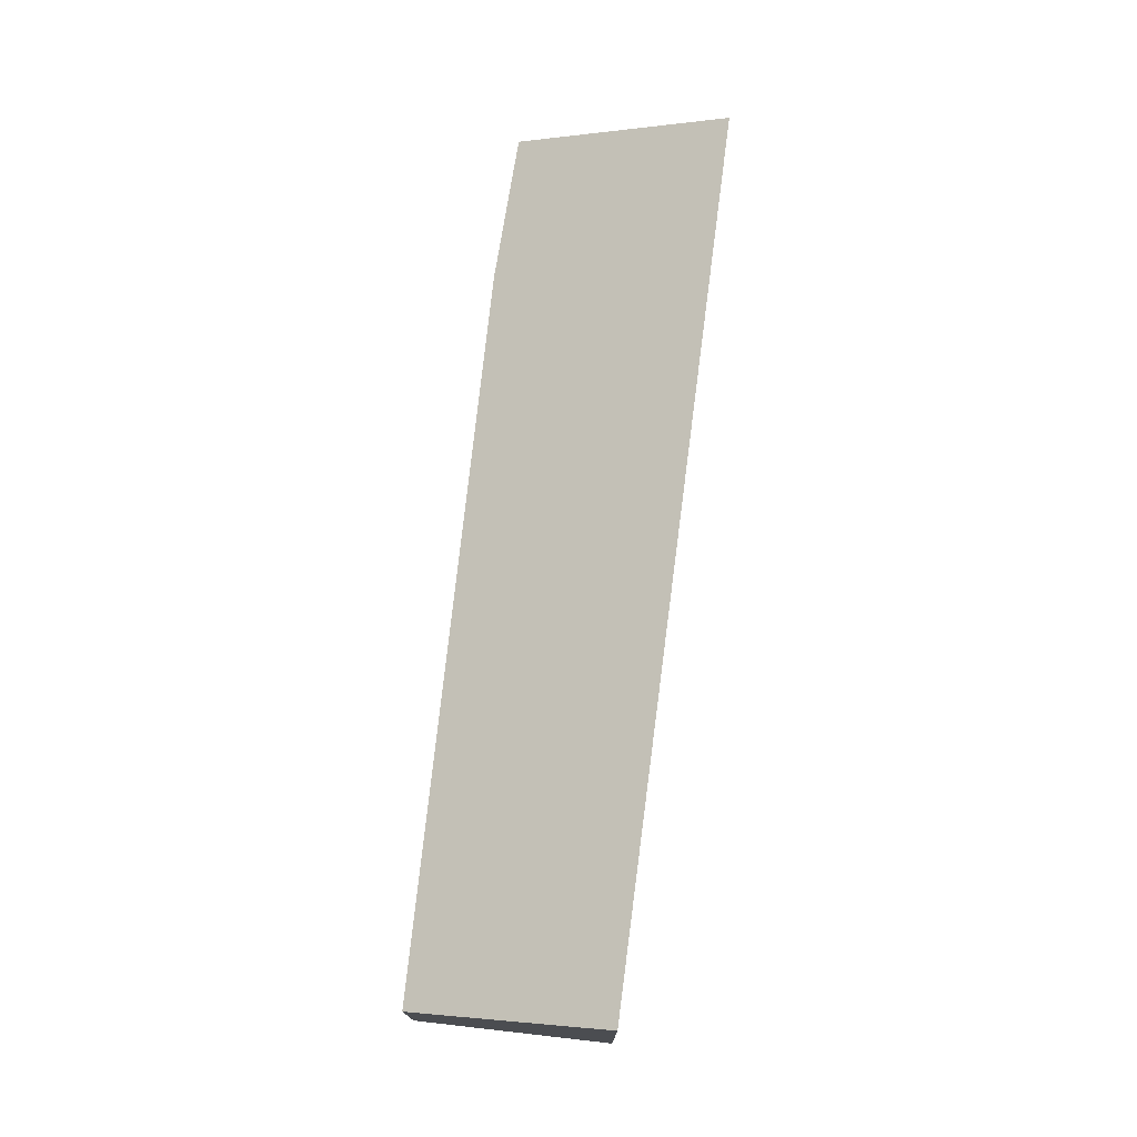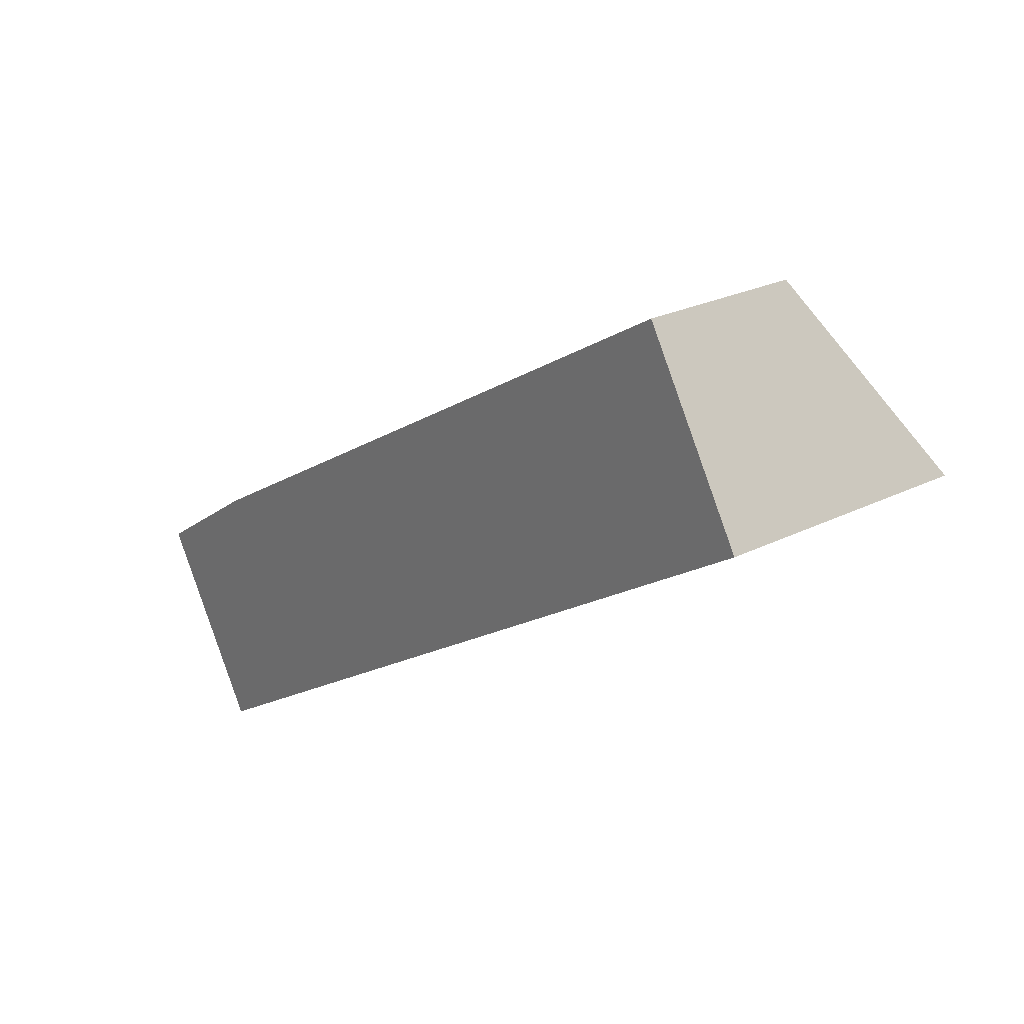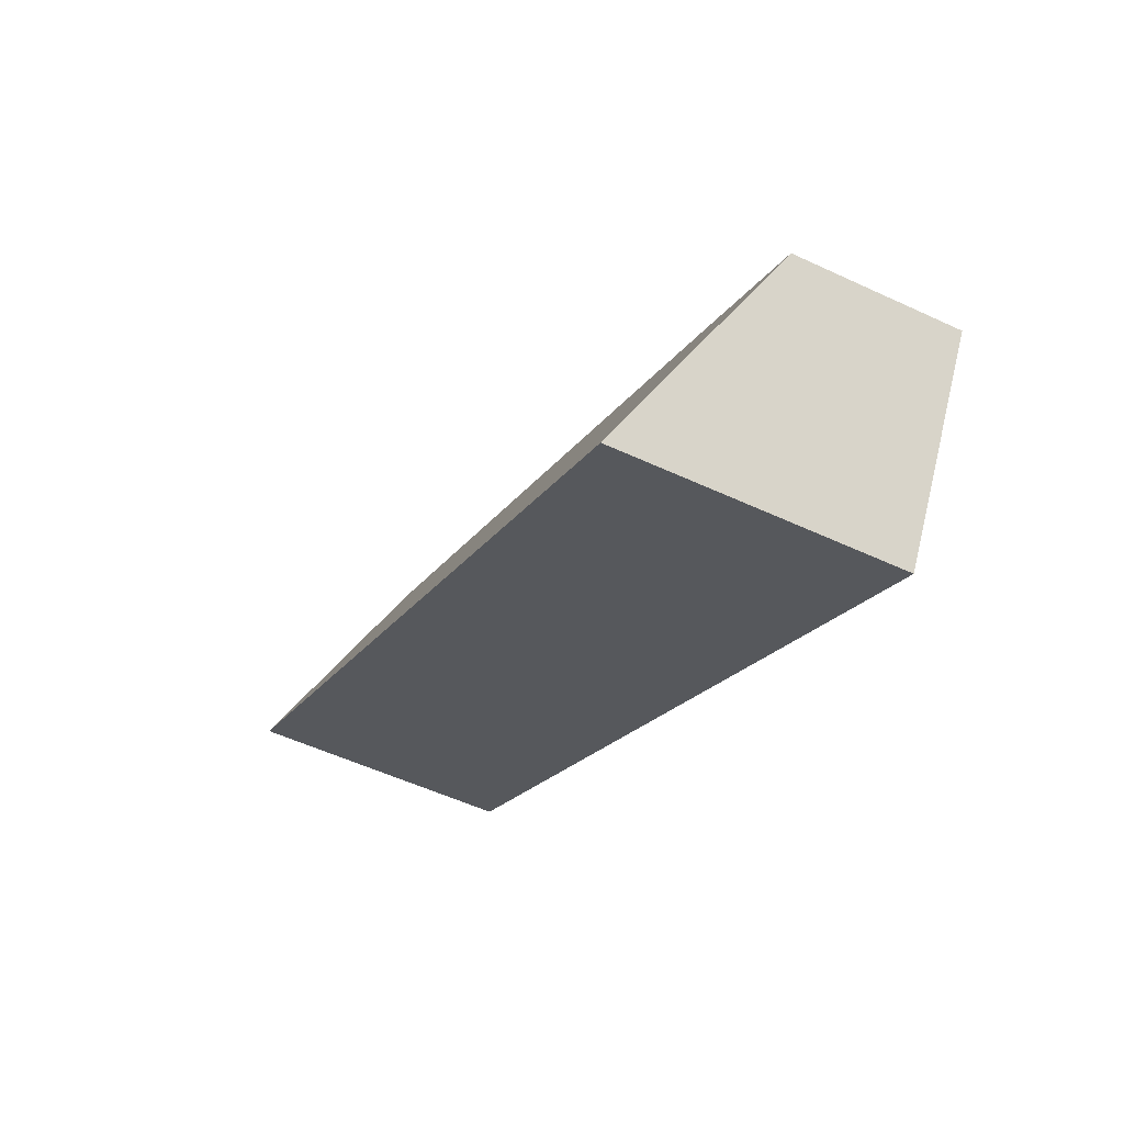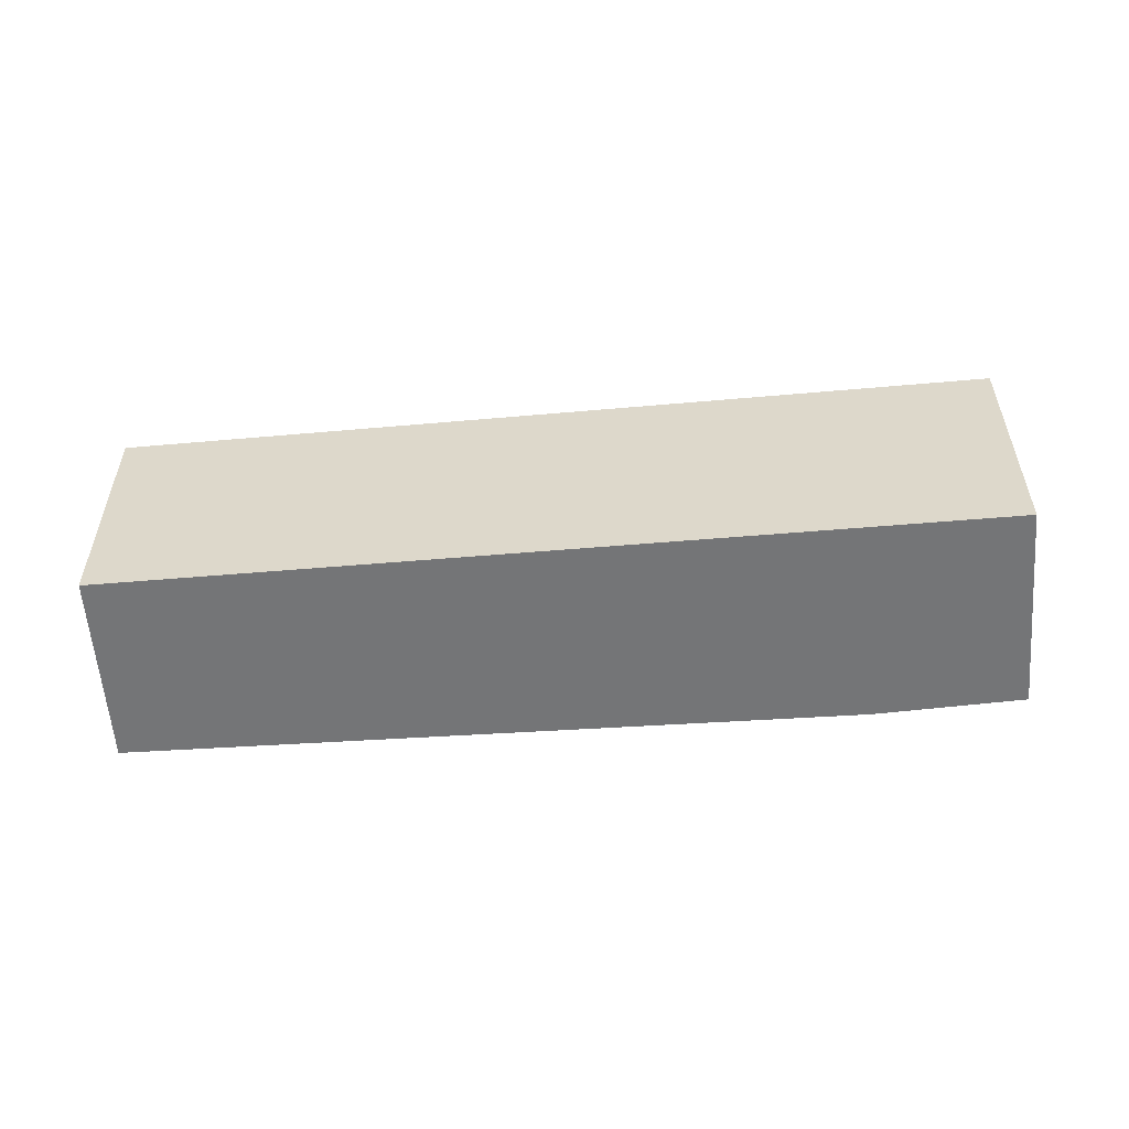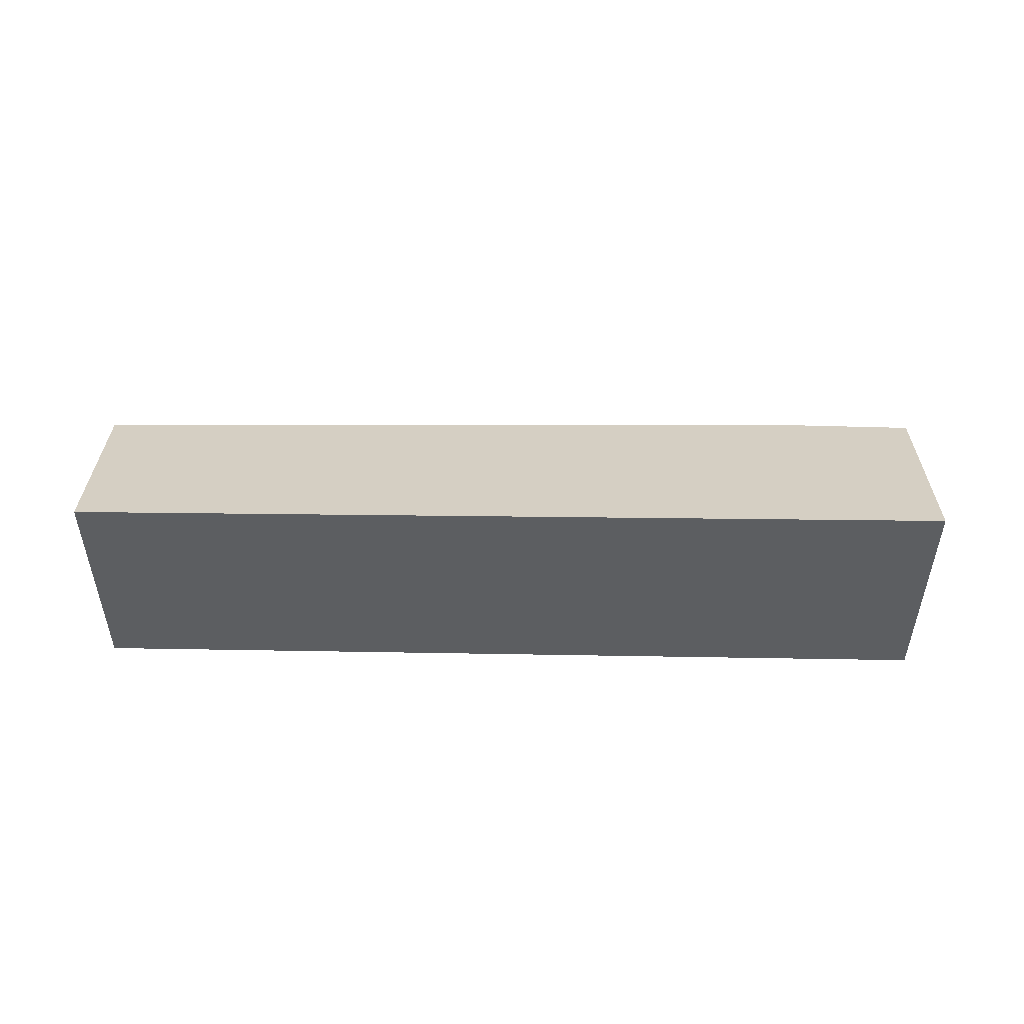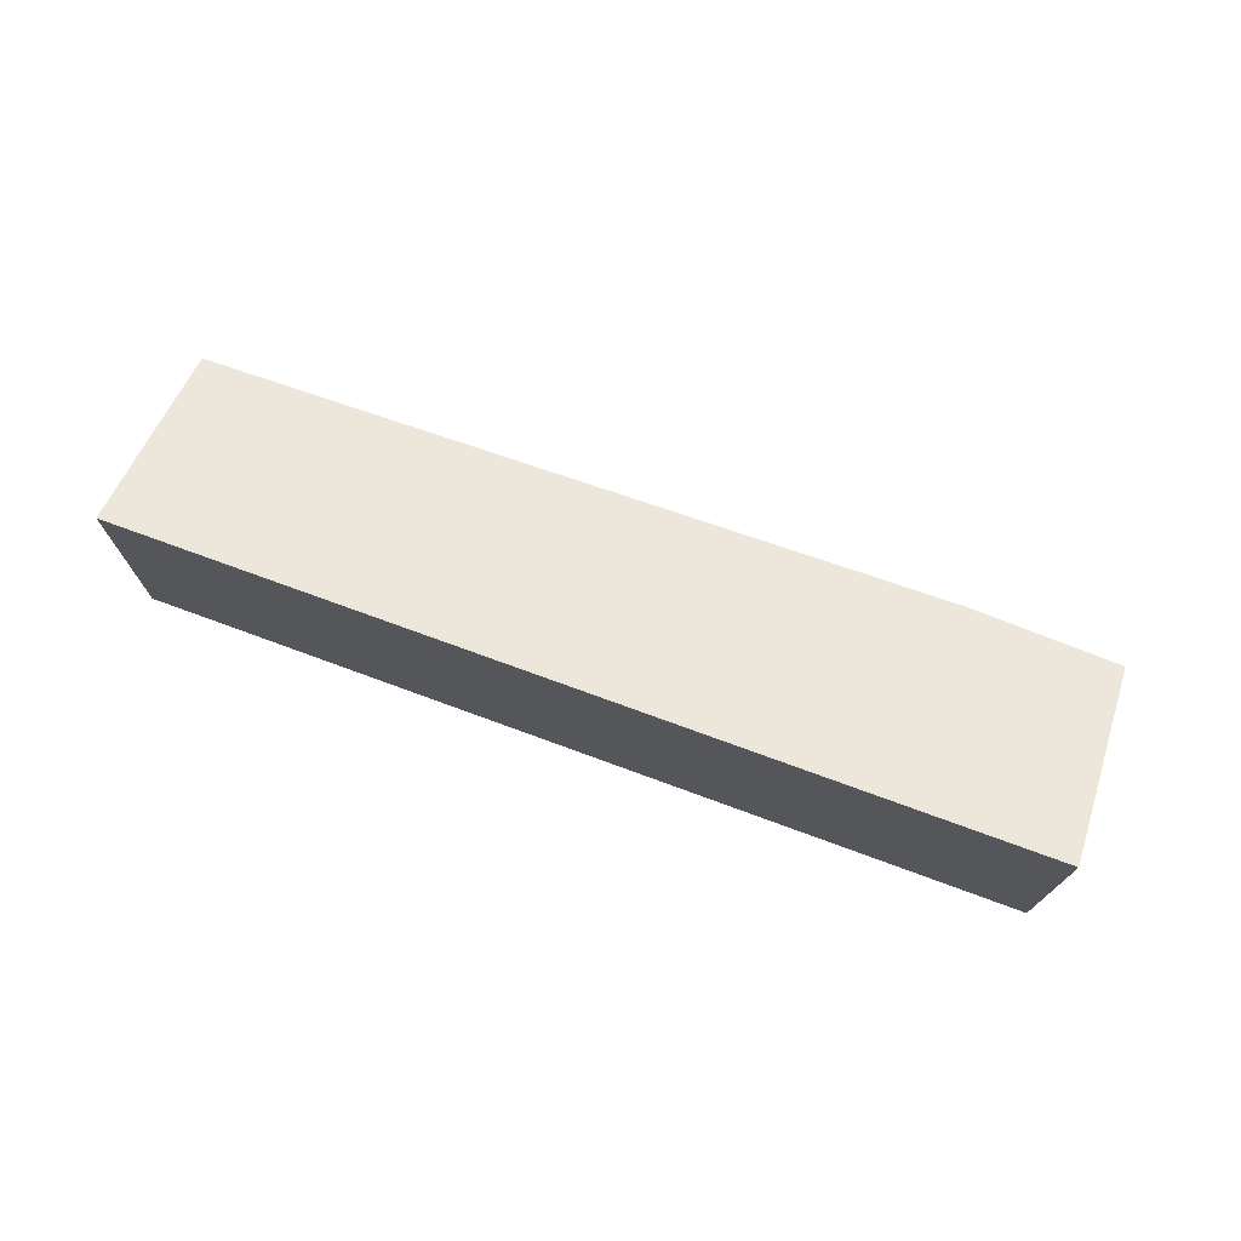
<metadata>
{"format":"obj","ext":"obj","renderer":"f3d","projection":"perspective","resolution":1024,"background":"white","views":[{"elev":75.1,"azim":65.4,"up":"+Y"},{"elev":24.5,"azim":50.4,"up":"+Z"},{"elev":-53.3,"azim":-116.6,"up":"+Z"},{"elev":-56.5,"azim":153.0,"up":"+Y"},{"elev":52.8,"azim":149.0,"up":"+Y"},{"elev":74.6,"azim":168.1,"up":"+Y"}]}
</metadata>
<code>
v  1.393 3.241 -2.244
v  9.499 1.903 5.766
v  10.78 3.164 3.635
v  1.574 1.858 1.058
v  0 1.903 1.165e-16
v  10.78 -2.226e-16 3.635
v  9.499 -3.531e-16 5.766
v  1.393 1.374e-16 -2.244
v  0 0 0
v  1.574 -6.478e-17 1.058
g defaultobject
f 1 2 3
f 2 1 4
f 4 1 5
f 2 6 3
f 6 2 7
f 3 8 1
f 8 3 6
f 8 5 1
f 5 8 9
f 4 7 2
f 7 4 10
f 9 4 5
f 4 9 10
f 10 6 7
f 6 10 8
f 8 10 9

</code>
